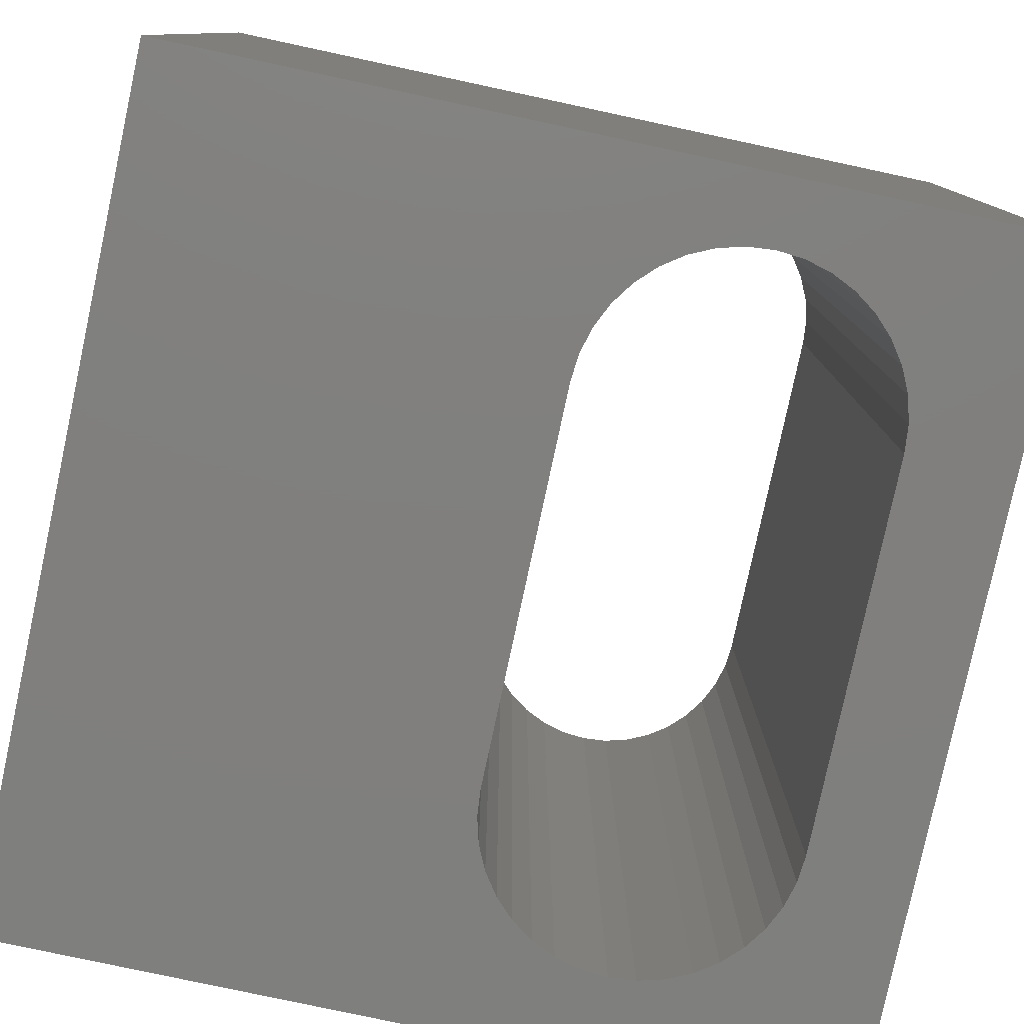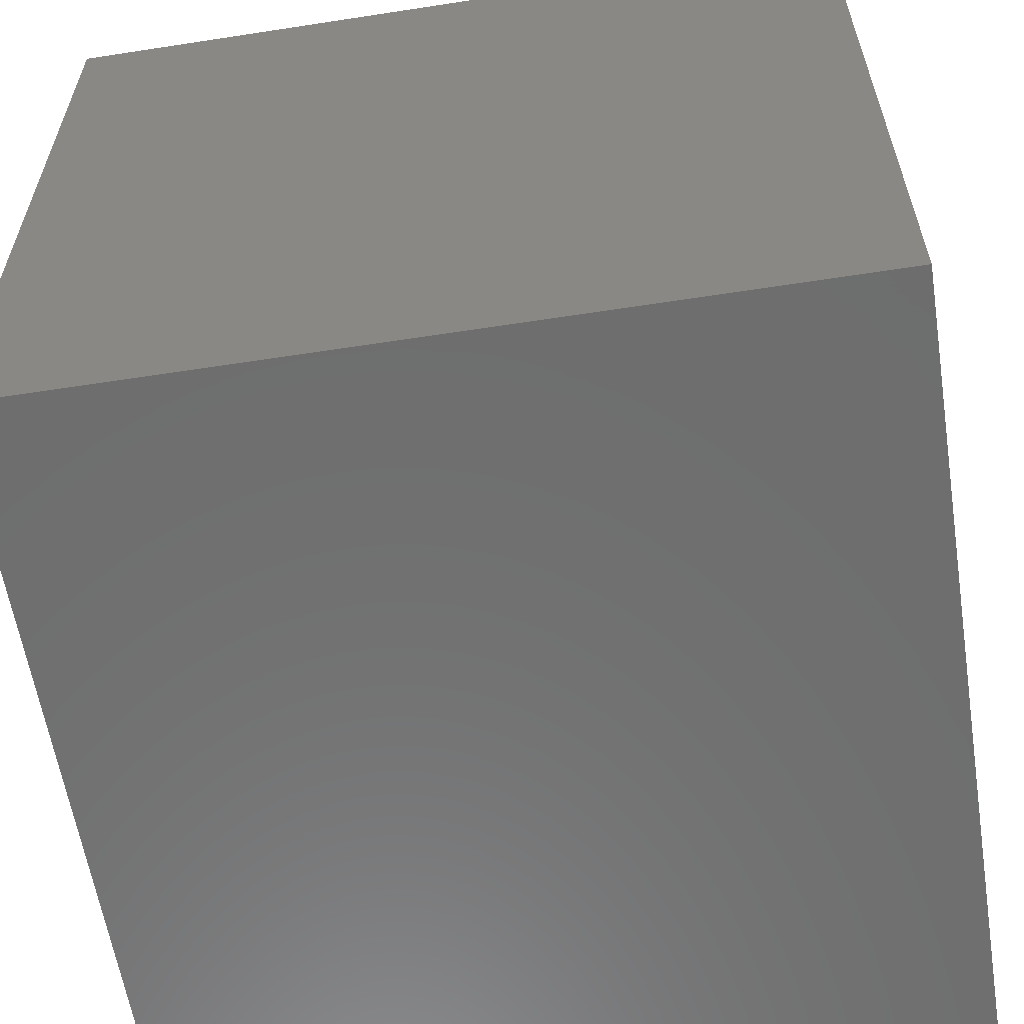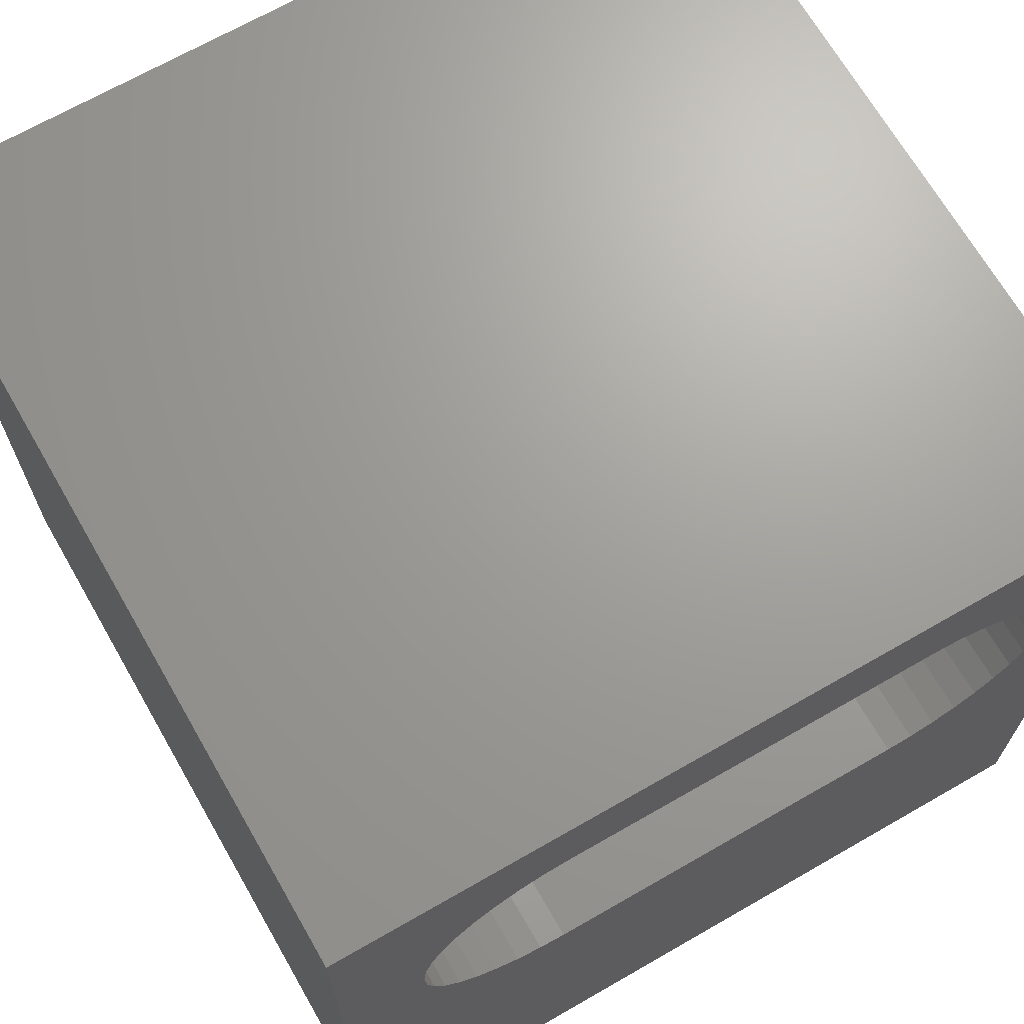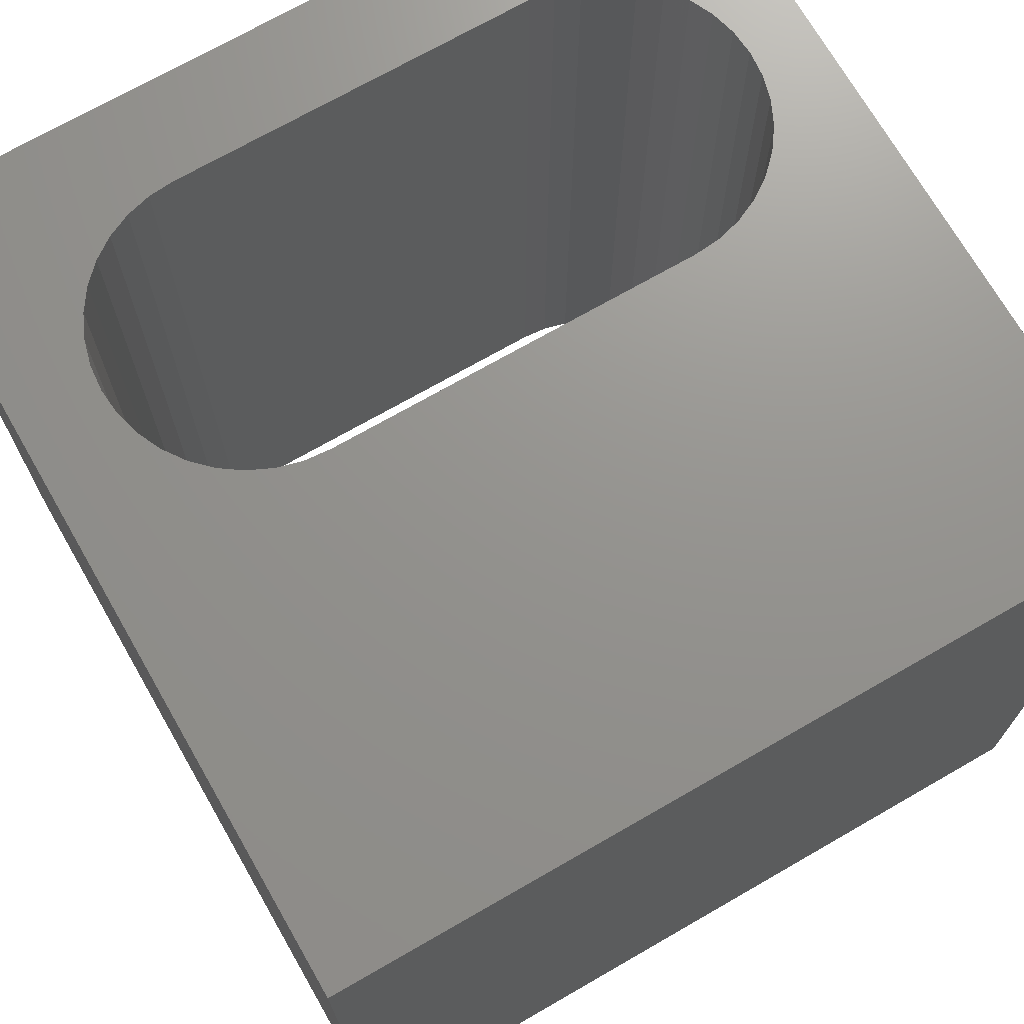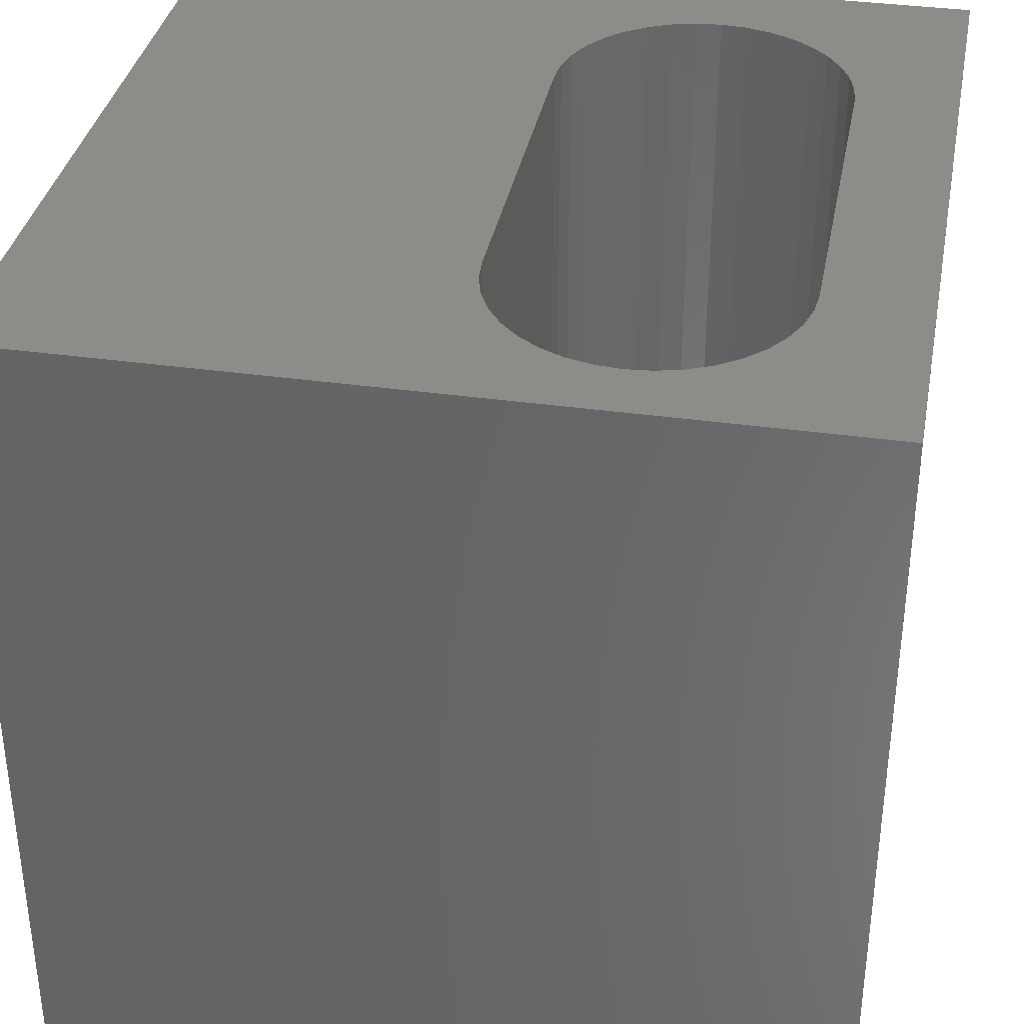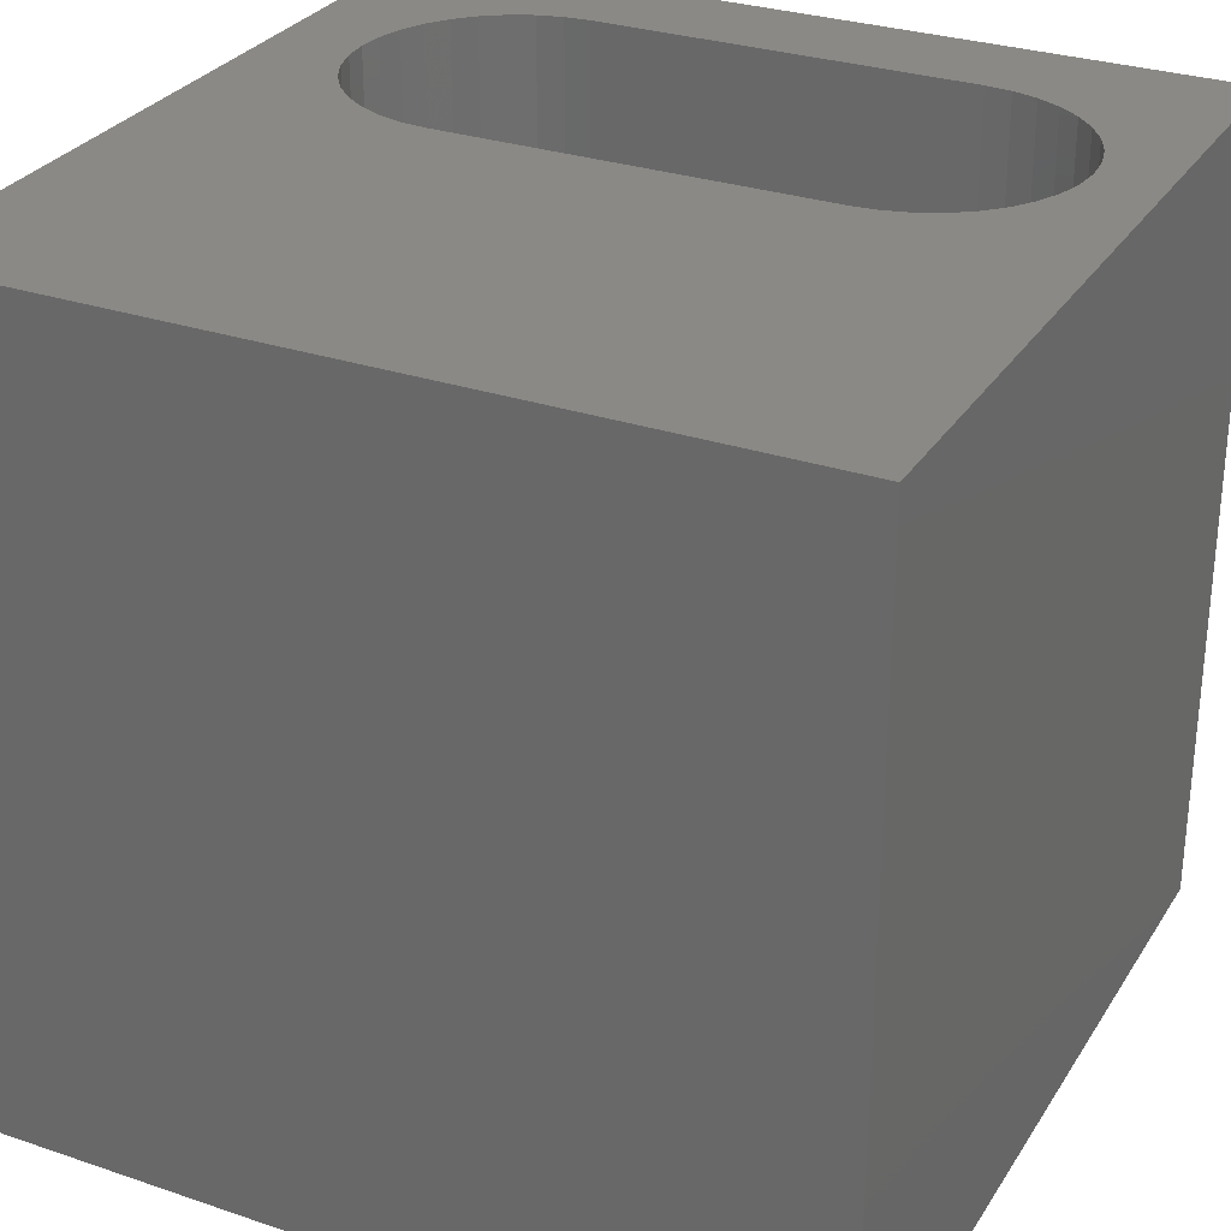
<metadata>
{"format":"stl","ext":"stl","renderer":"f3d","projection":"perspective","resolution":1024,"background":"white","views":[{"elev":-79.6,"azim":77.9,"up":"+Z"},{"elev":-60.0,"azim":99.0,"up":"+Y"},{"elev":68.5,"azim":-29.9,"up":"+Y"},{"elev":71.3,"azim":-29.9,"up":"+Z"},{"elev":35.6,"azim":100.6,"up":"+Z"},{"elev":29.5,"azim":26.5,"up":"+Z"}]}
</metadata>
<code>
# stl→obj: 84 verts, 168 faces
v 0 10 10
v 0 10 0
v 0 0 10
v 0 0 0
v 7.707 8.733 10
v 8.013 8.651 10
v 10 10 10
v 9.184 6.623 10
v 10 0 10
v 9.212 6.939 10
v 9.184 7.255 10
v 8.301 8.517 10
v 8.561 8.335 10
v 8.786 8.11 10
v 8.968 7.85 10
v 9.102 7.562 10
v 9.102 6.316 10
v 8.968 6.028 10
v 8.786 5.768 10
v 8.561 5.543 10
v 8.301 5.361 10
v 8.013 5.227 10
v 2.512 5.145 10
v 2.206 5.227 10
v 1.918 5.361 10
v 1.658 5.543 10
v 1.117 7.562 10
v 1.251 7.85 10
v 7.707 5.145 10
v 7.39 5.117 10
v 2.829 5.117 10
v 2.829 8.761 10
v 7.39 8.761 10
v 1.433 8.11 10
v 1.658 8.335 10
v 1.918 8.517 10
v 2.206 8.651 10
v 2.512 8.733 10
v 1.433 5.768 10
v 1.251 6.028 10
v 1.117 6.316 10
v 1.035 6.623 10
v 1.007 6.939 10
v 1.035 7.255 10
v 10 10 0
v 10 0 0
v 8.013 8.651 0
v 8.301 8.517 0
v 8.561 8.335 0
v 1.251 6.028 0
v 1.433 5.768 0
v 2.512 8.733 0
v 2.206 8.651 0
v 1.918 8.517 0
v 1.658 8.335 0
v 1.117 6.316 0
v 1.658 5.543 0
v 1.918 5.361 0
v 2.206 5.227 0
v 7.707 8.733 0
v 7.39 8.761 0
v 2.829 8.761 0
v 1.433 8.11 0
v 1.251 7.85 0
v 1.117 7.562 0
v 8.561 5.543 0
v 8.786 5.768 0
v 8.968 6.028 0
v 9.102 6.316 0
v 9.184 6.623 0
v 9.212 6.939 0
v 9.184 7.255 0
v 9.102 7.562 0
v 8.968 7.85 0
v 8.786 8.11 0
v 1.035 7.255 0
v 1.007 6.939 0
v 1.035 6.623 0
v 7.707 5.145 0
v 8.013 5.227 0
v 8.301 5.361 0
v 2.512 5.145 0
v 2.829 5.117 0
v 7.39 5.117 0
f 1 2 3
f 3 2 4
f 5 6 7
f 8 9 10
f 10 9 7
f 10 7 11
f 6 12 7
f 7 12 13
f 7 13 14
f 14 15 7
f 7 15 16
f 7 16 11
f 8 17 9
f 9 17 18
f 9 18 19
f 19 20 9
f 9 20 21
f 9 21 22
f 23 24 3
f 3 24 25
f 3 25 26
f 27 28 1
f 22 29 9
f 9 29 30
f 9 30 3
f 3 30 31
f 3 31 23
f 1 32 7
f 7 32 33
f 7 33 5
f 28 34 1
f 1 34 35
f 1 35 36
f 36 37 1
f 1 37 38
f 1 38 32
f 26 39 3
f 3 39 40
f 3 40 41
f 41 42 3
f 3 42 43
f 3 43 1
f 1 43 44
f 1 44 27
f 45 7 46
f 46 7 9
f 47 45 48
f 48 45 49
f 50 51 4
f 52 53 2
f 2 53 54
f 2 54 55
f 50 4 56
f 51 57 4
f 4 57 58
f 4 58 59
f 47 60 45
f 45 60 61
f 45 61 2
f 2 61 62
f 2 62 52
f 55 63 2
f 2 63 64
f 2 64 65
f 66 67 46
f 46 67 68
f 46 68 69
f 69 70 46
f 46 70 71
f 46 71 45
f 45 71 72
f 45 72 73
f 73 74 45
f 45 74 75
f 45 75 49
f 65 76 2
f 2 76 77
f 2 77 4
f 4 77 78
f 4 78 56
f 79 80 46
f 46 80 81
f 46 81 66
f 59 82 4
f 4 82 83
f 4 83 46
f 46 83 84
f 46 84 79
f 7 45 1
f 1 45 2
f 46 9 4
f 4 9 3
f 62 32 38
f 62 38 52
f 52 38 37
f 52 37 53
f 53 37 36
f 53 36 54
f 54 36 35
f 54 35 55
f 55 35 34
f 55 34 63
f 63 34 28
f 63 28 64
f 64 28 27
f 64 27 65
f 65 27 44
f 65 44 76
f 76 44 43
f 76 43 77
f 77 43 42
f 77 42 78
f 78 42 41
f 78 41 56
f 56 41 40
f 56 40 50
f 50 40 39
f 50 39 51
f 51 39 26
f 51 26 57
f 57 26 25
f 57 25 58
f 58 25 24
f 58 24 59
f 59 24 23
f 59 23 82
f 82 23 31
f 82 31 83
f 62 61 32
f 32 61 33
f 84 30 29
f 84 29 79
f 79 29 22
f 79 22 80
f 80 22 21
f 80 21 81
f 81 21 20
f 81 20 66
f 66 20 19
f 66 19 67
f 67 19 18
f 67 18 68
f 68 18 17
f 68 17 69
f 69 17 8
f 69 8 70
f 70 8 10
f 70 10 71
f 71 10 11
f 71 11 72
f 72 11 16
f 72 16 73
f 73 16 15
f 73 15 74
f 74 15 14
f 74 14 75
f 75 14 13
f 75 13 49
f 49 13 12
f 49 12 48
f 48 12 6
f 48 6 47
f 47 6 5
f 47 5 60
f 60 5 33
f 60 33 61
f 84 83 30
f 30 83 31

</code>
